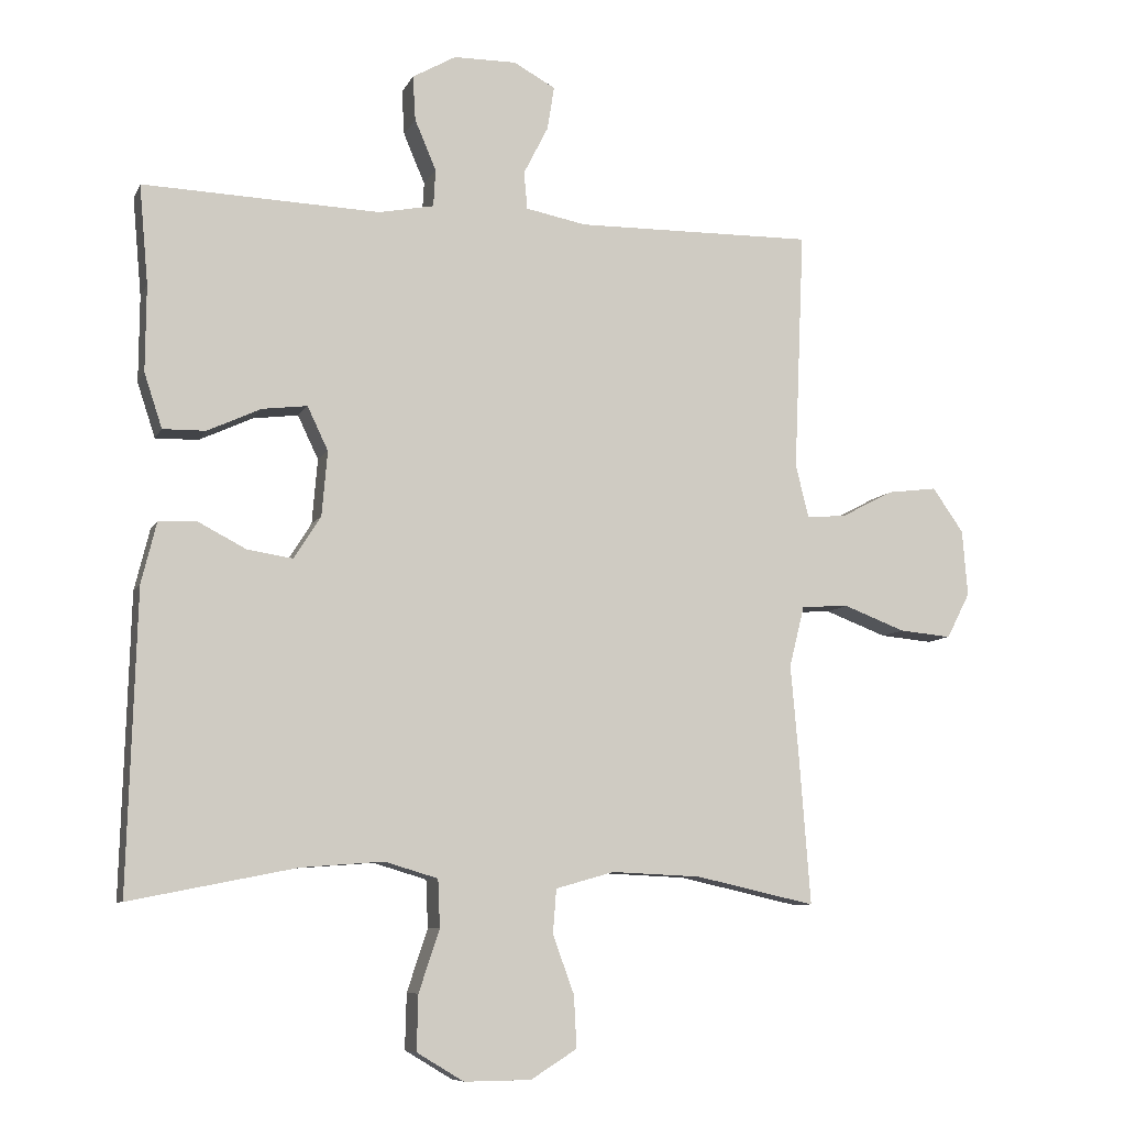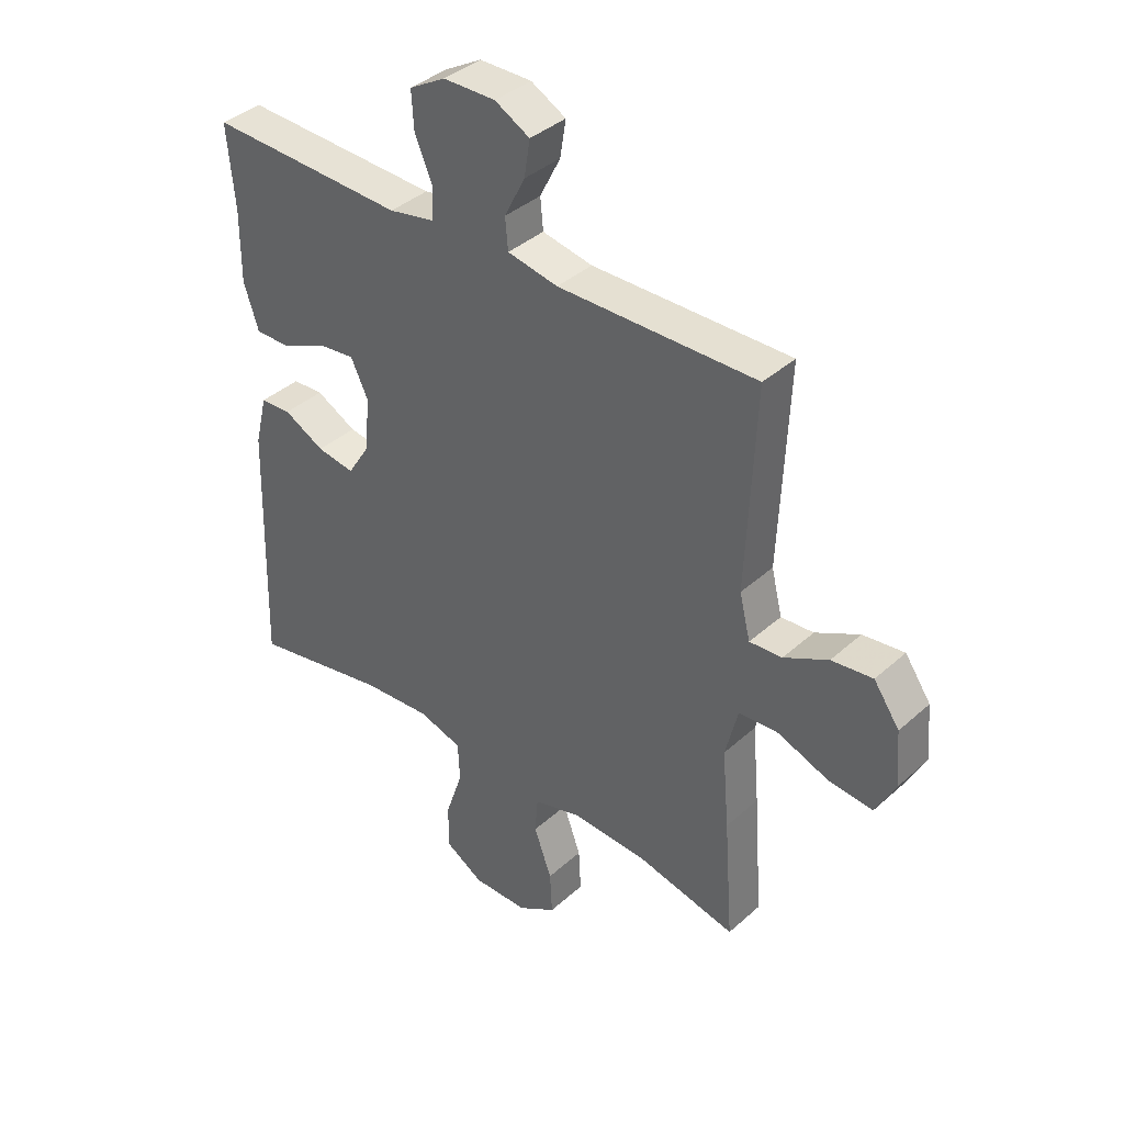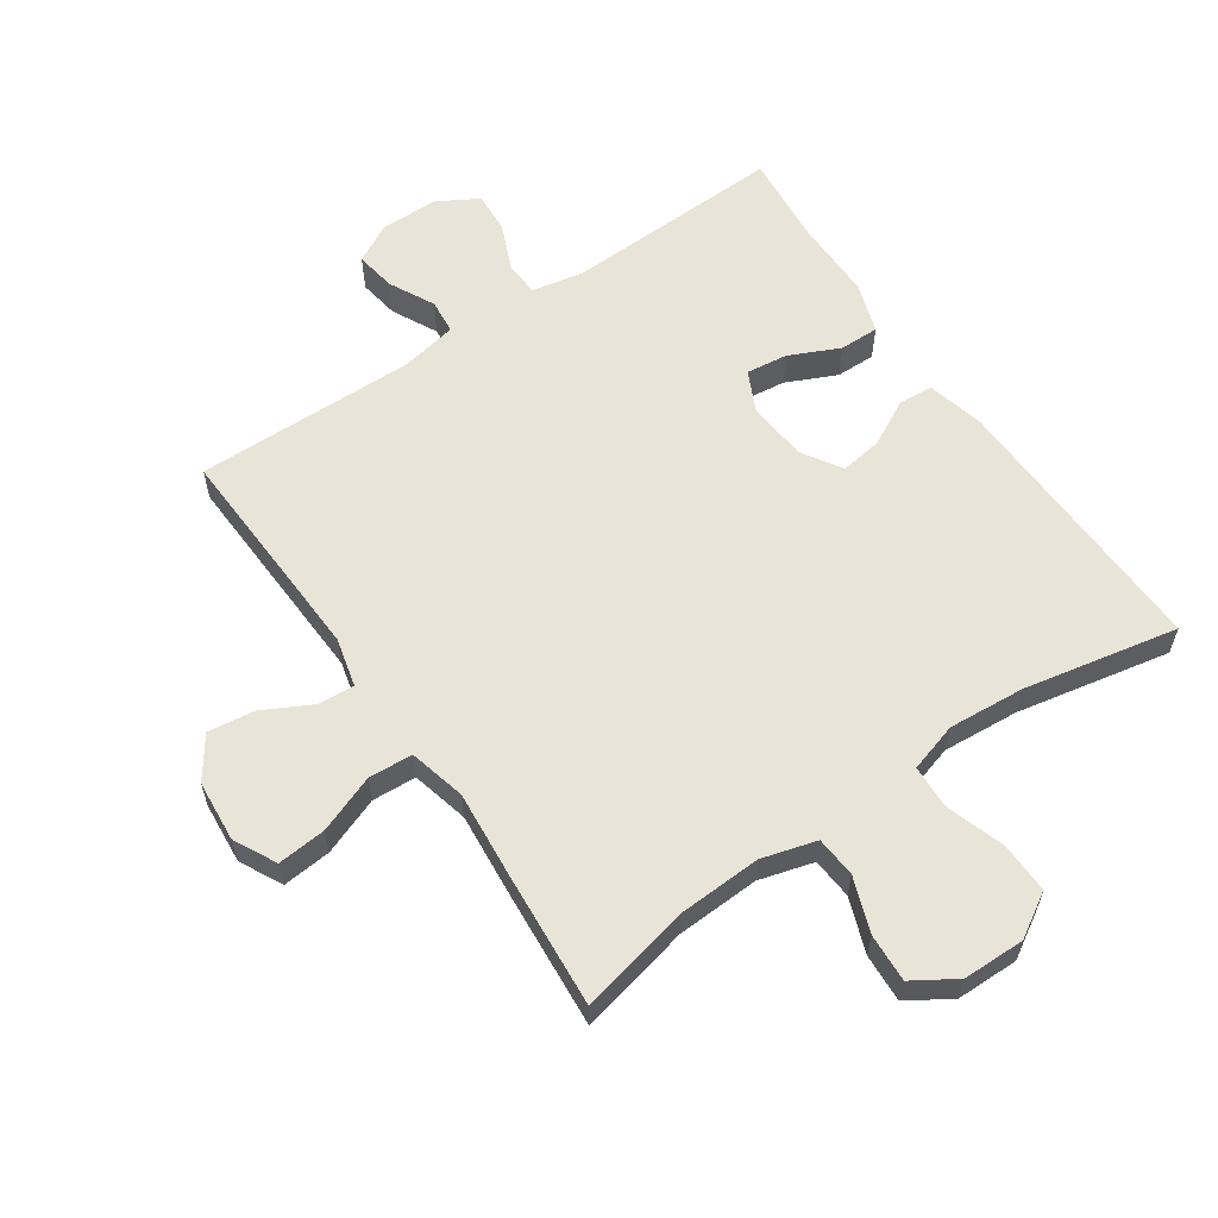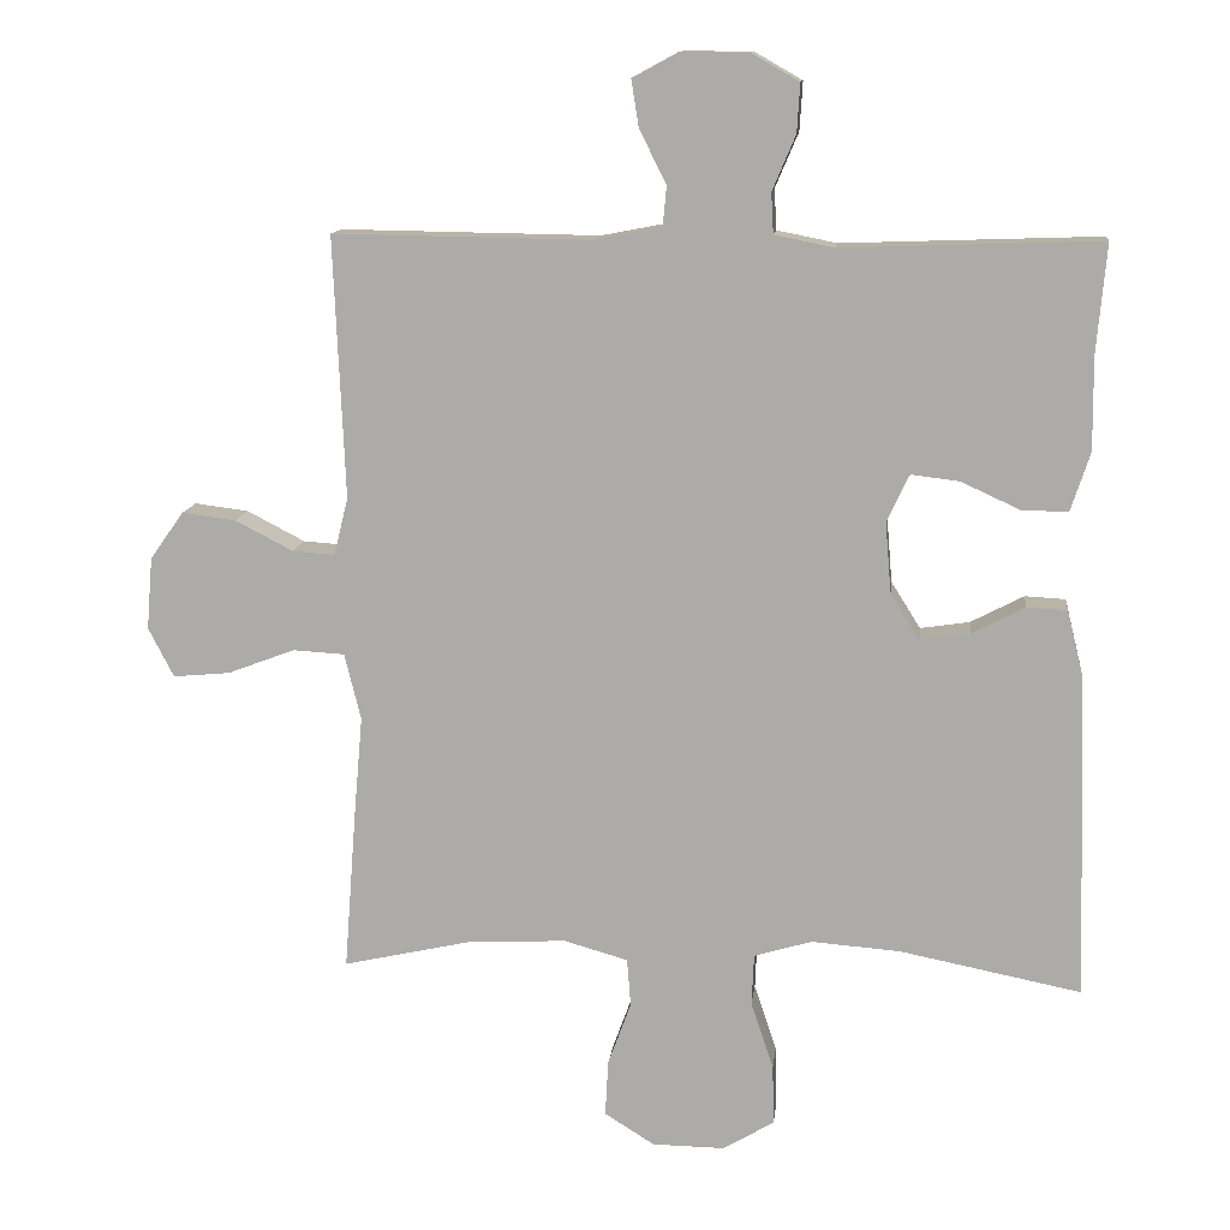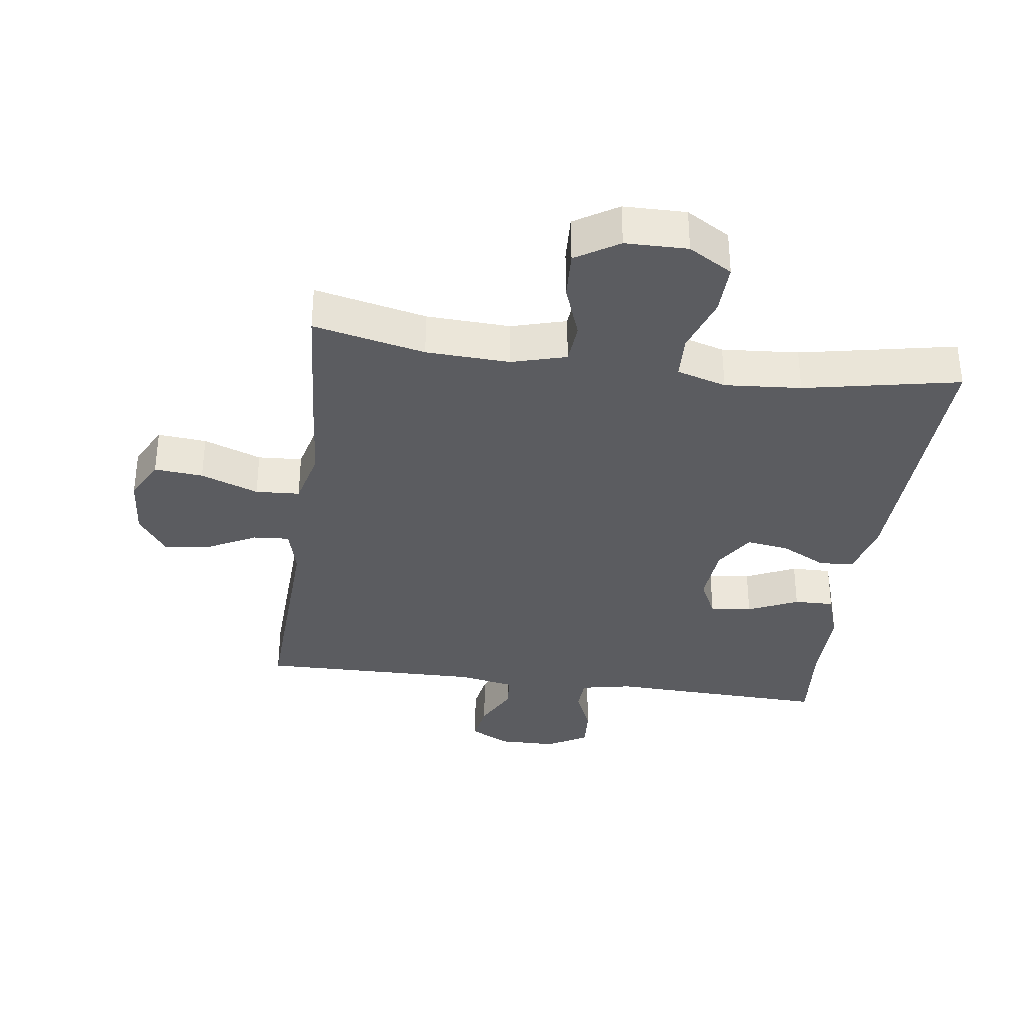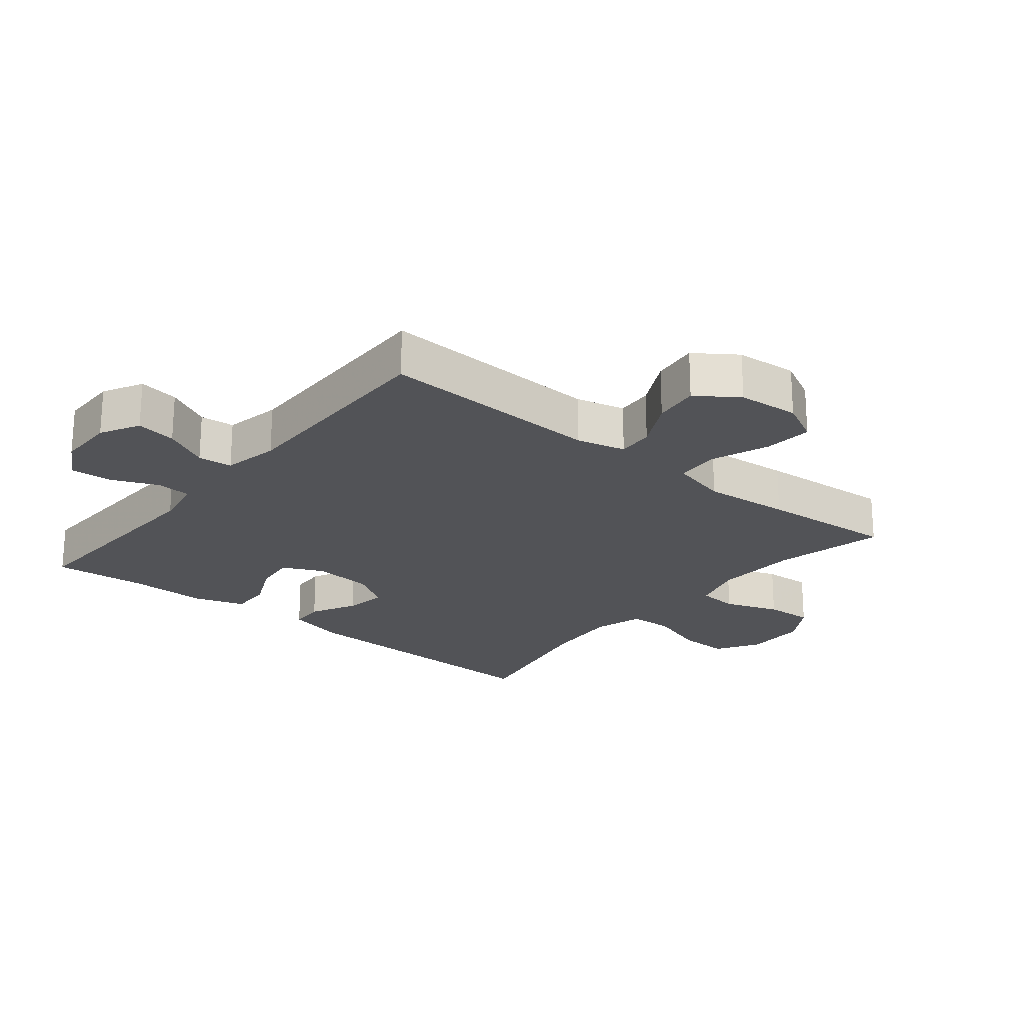
<metadata>
{"format":"obj","ext":"obj","renderer":"f3d","projection":"perspective","resolution":1024,"background":"white","views":[{"elev":-8.2,"azim":-16.9,"up":"+Z"},{"elev":38.6,"azim":41.8,"up":"+Z"},{"elev":59.9,"azim":145.7,"up":"+Y"},{"elev":12.4,"azim":-173.5,"up":"+Z"},{"elev":-34.5,"azim":172.2,"up":"+Y"},{"elev":-22.4,"azim":50.8,"up":"+Y"}]}
</metadata>
<code>
v -0.5 0.07 -0.5
v -0.487 0.07 -0.067
v -0.465 0.07 0.022
v -0.411 0.07 0.025
v -0.34 0.07 -0.012
v -0.274 0.07 -0.022
v -0.235 0.07 0.04
v -0.227 0.07 0.134
v -0.257 0.07 0.197
v -0.322 0.07 0.189
v -0.4 0.07 0.153
v -0.462 0.07 0.152
v -0.488 0.07 0.231
v -0.487 0.07 0.356
v -0.5 0.07 0.5
v -0.156 0.07 0.488
v -0.076 0.07 0.504
v -0.073 0.07 0.558
v -0.104 0.07 0.631
v -0.108 0.07 0.696
v -0.045 0.07 0.732
v 0.046 0.07 0.733
v 0.107 0.07 0.7
v 0.097 0.07 0.637
v 0.061 0.07 0.566
v 0.066 0.07 0.512
v 0.154 0.07 0.495
v 0.5 0.07 0.5
v 0.485 0.07 0.151
v 0.504 0.07 0.074
v 0.561 0.07 0.078
v 0.638 0.07 0.118
v 0.71 0.07 0.127
v 0.755 0.07 0.063
v 0.763 0.07 -0.033
v 0.729 0.07 -0.099
v 0.653 0.07 -0.092
v 0.563 0.07 -0.058
v 0.494 0.07 -0.062
v 0.472 0.07 -0.151
v 0.484 0.07 -0.288
v 0.5 0.07 -0.5
v 0.326 0.07 -0.461
v 0.196 0.07 -0.455
v 0.111 0.07 -0.479
v 0.106 0.07 -0.543
v 0.137 0.07 -0.628
v 0.141 0.07 -0.703
v 0.074 0.07 -0.745
v -0.023 0.07 -0.746
v -0.091 0.07 -0.705
v -0.089 0.07 -0.625
v -0.059 0.07 -0.535
v -0.062 0.07 -0.466
v -0.139 0.07 -0.443
v -0.258 0.07 -0.452
v -0.5 0 -0.5
v -0.487 0 -0.067
v -0.465 0 0.022
v -0.411 0 0.025
v -0.34 0 -0.012
v -0.274 0 -0.022
v -0.235 0 0.04
v -0.227 0 0.134
v -0.257 0 0.197
v -0.322 0 0.189
v -0.4 0 0.153
v -0.462 0 0.152
v -0.488 0 0.231
v -0.487 0 0.356
v -0.5 0 0.5
v -0.156 0 0.488
v -0.076 0 0.504
v -0.073 0 0.558
v -0.104 0 0.631
v -0.108 0 0.696
v -0.045 0 0.732
v 0.046 0 0.733
v 0.107 0 0.7
v 0.097 0 0.637
v 0.061 0 0.566
v 0.066 0 0.512
v 0.154 0 0.495
v 0.5 0 0.5
v 0.485 0 0.151
v 0.504 0 0.074
v 0.561 0 0.078
v 0.638 0 0.118
v 0.71 0 0.127
v 0.755 0 0.063
v 0.763 0 -0.033
v 0.729 0 -0.099
v 0.653 0 -0.092
v 0.563 0 -0.058
v 0.494 0 -0.062
v 0.472 0 -0.151
v 0.484 0 -0.288
v 0.5 0 -0.5
v 0.326 0 -0.461
v 0.196 0 -0.455
v 0.111 0 -0.479
v 0.106 0 -0.543
v 0.137 0 -0.628
v 0.141 0 -0.703
v 0.074 0 -0.745
v -0.023 0 -0.746
v -0.091 0 -0.705
v -0.089 0 -0.625
v -0.059 0 -0.535
v -0.062 0 -0.466
v -0.139 0 -0.443
v -0.258 0 -0.452
f 50 51 52 53
f 50 53 54
f 49 50 54
f 46 47 48 49
f 45 46 49 54
f 44 45 54 55
f 40 41 42 43
f 39 40 43 44
f 35 36 37 38
f 35 38 39
f 34 35 39
f 31 32 33 34
f 30 31 34 39
f 29 30 39 44
f 27 28 29 44
f 22 23 24 25
f 20 21 22 25
f 18 19 20 25
f 17 18 25 26
f 16 17 26 27
f 14 15 16
f 10 11 12 13
f 9 10 13 14
f 2 3 4 5
f 56 1 2 5
f 55 56 5 6
f 9 14 16 27
f 8 9 27 44
f 7 8 44 55
f 6 7 55
f 109 108 107 106
f 110 109 106
f 110 106 105
f 105 104 103 102
f 110 105 102 101
f 111 110 101 100
f 99 98 97 96
f 100 99 96 95
f 94 93 92 91
f 95 94 91
f 95 91 90
f 90 89 88 87
f 95 90 87 86
f 100 95 86 85
f 100 85 84 83
f 81 80 79 78
f 81 78 77 76
f 81 76 75 74
f 82 81 74 73
f 83 82 73 72
f 72 71 70
f 69 68 67 66
f 70 69 66 65
f 61 60 59 58
f 61 58 57 112
f 62 61 112 111
f 83 72 70 65
f 100 83 65 64
f 111 100 64 63
f 111 63 62
f 1 57 58 2
f 2 58 59 3
f 3 59 60 4
f 4 60 61 5
f 5 61 62 6
f 6 62 63 7
f 7 63 64 8
f 8 64 65 9
f 9 65 66 10
f 10 66 67 11
f 11 67 68 12
f 12 68 69 13
f 13 69 70 14
f 14 70 71 15
f 15 71 72 16
f 16 72 73 17
f 17 73 74 18
f 18 74 75 19
f 19 75 76 20
f 20 76 77 21
f 21 77 78 22
f 22 78 79 23
f 23 79 80 24
f 24 80 81 25
f 25 81 82 26
f 26 82 83 27
f 27 83 84 28
f 28 84 85 29
f 29 85 86 30
f 30 86 87 31
f 31 87 88 32
f 32 88 89 33
f 33 89 90 34
f 34 90 91 35
f 35 91 92 36
f 36 92 93 37
f 37 93 94 38
f 38 94 95 39
f 39 95 96 40
f 40 96 97 41
f 41 97 98 42
f 42 98 99 43
f 43 99 100 44
f 44 100 101 45
f 45 101 102 46
f 46 102 103 47
f 47 103 104 48
f 48 104 105 49
f 49 105 106 50
f 50 106 107 51
f 51 107 108 52
f 52 108 109 53
f 53 109 110 54
f 54 110 111 55
f 55 111 112 56
f 56 112 57 1

</code>
